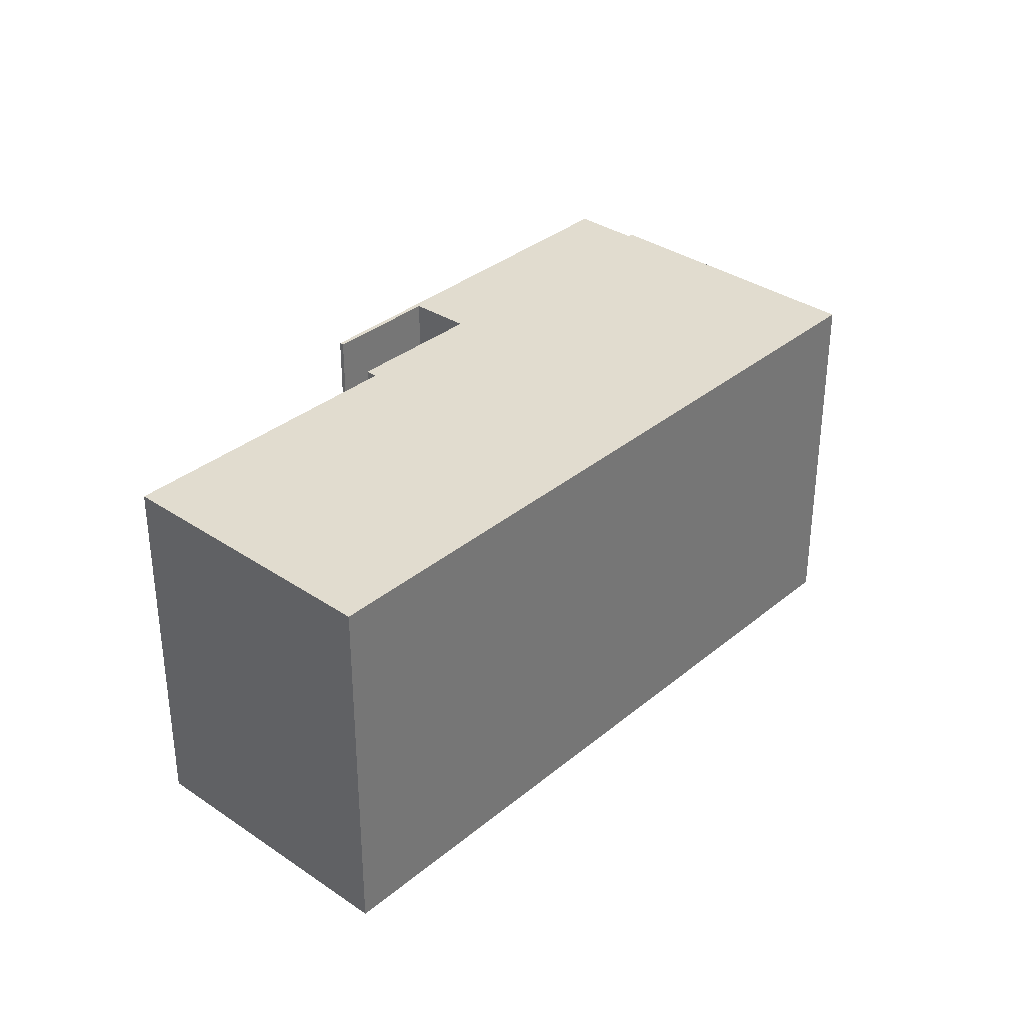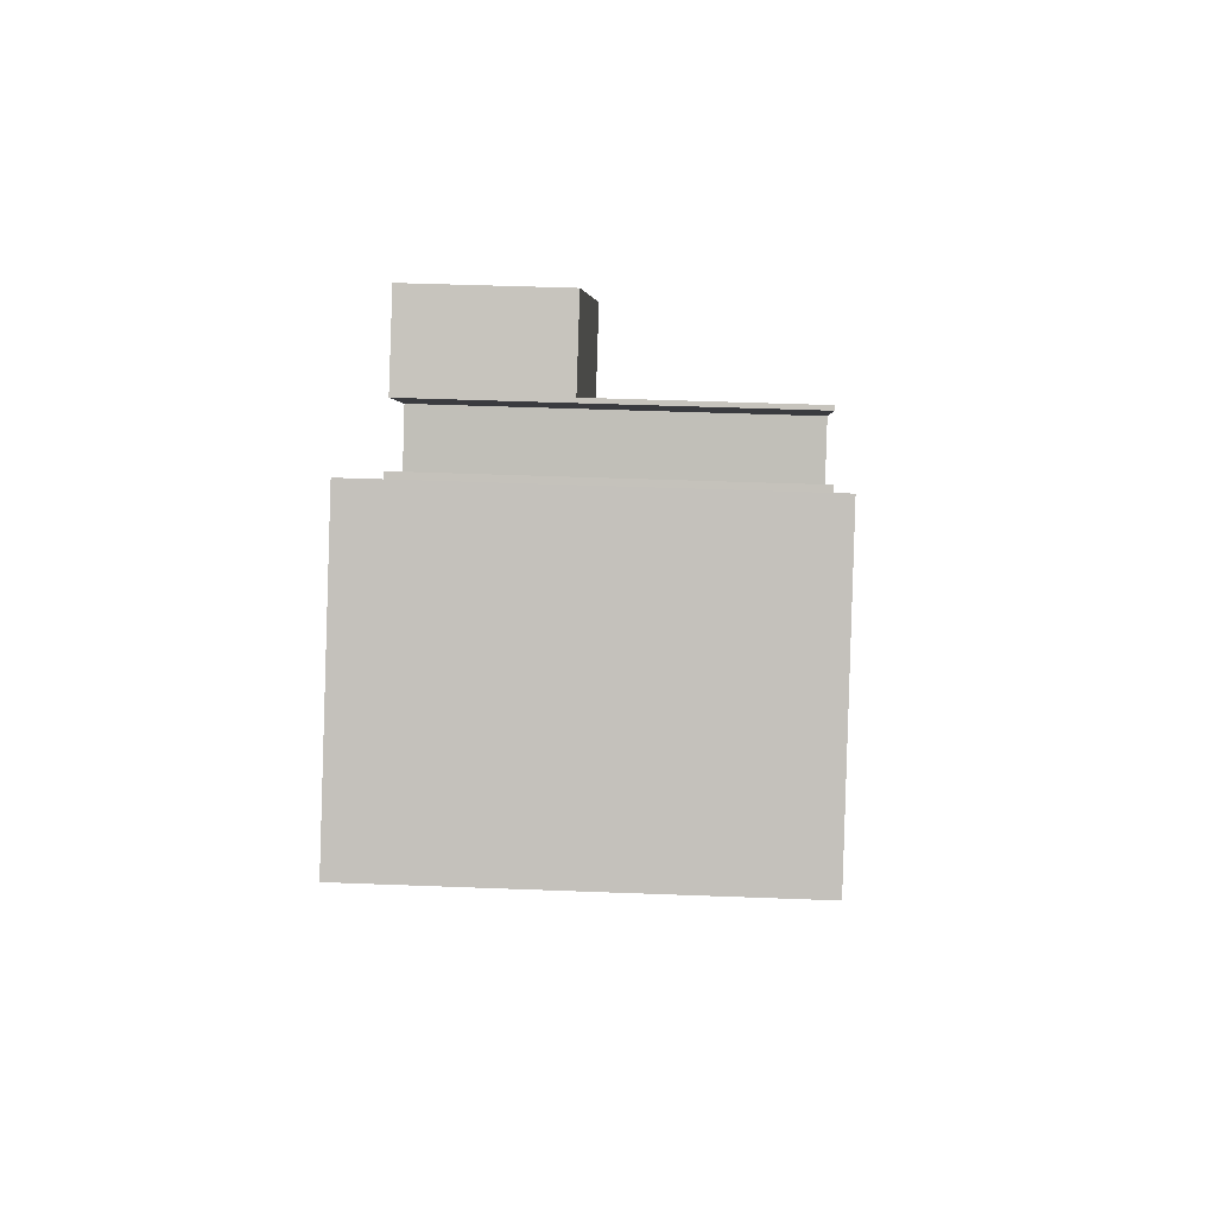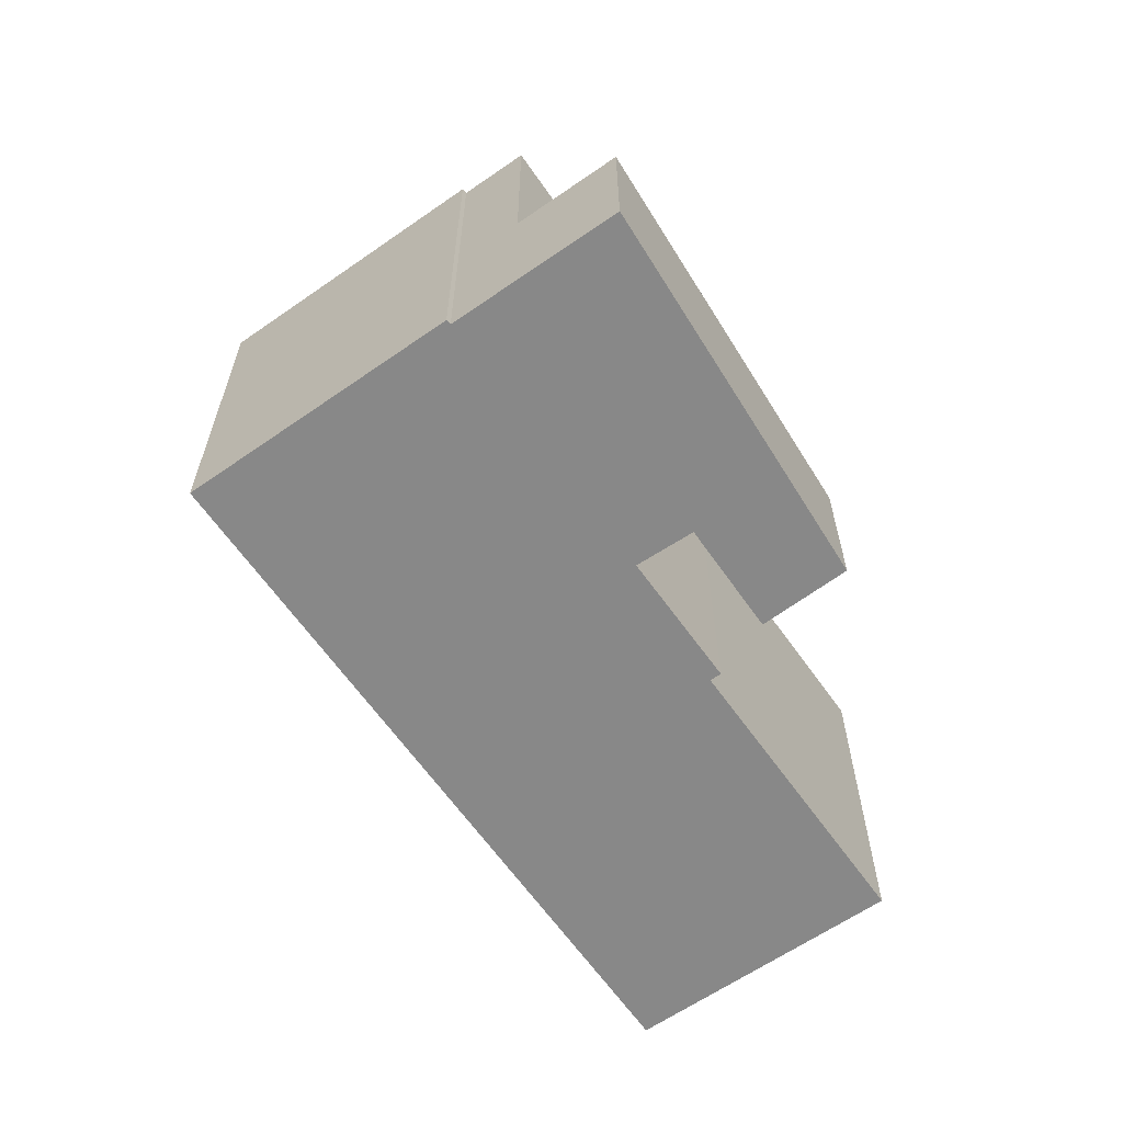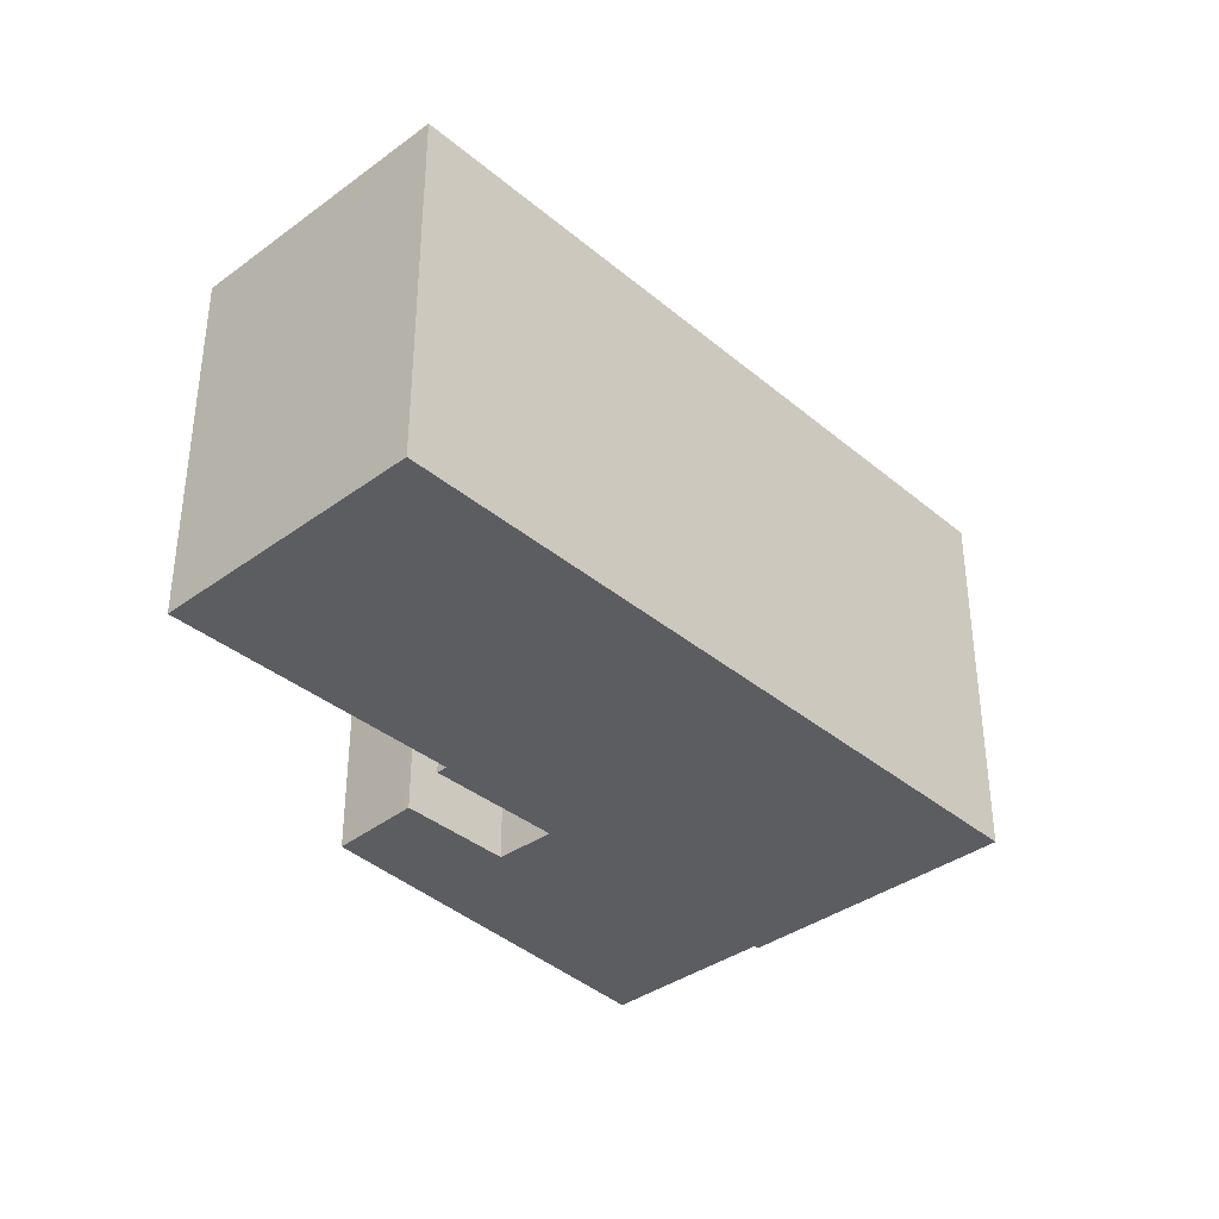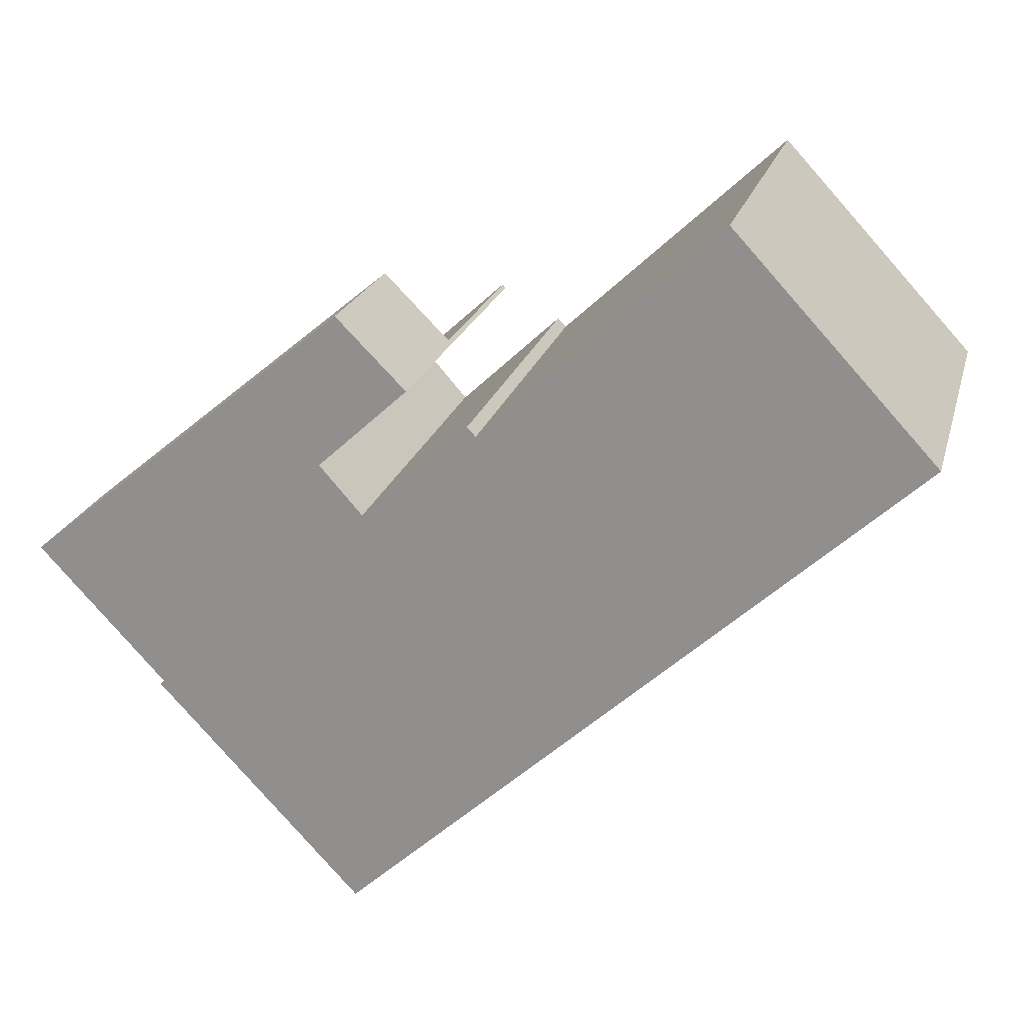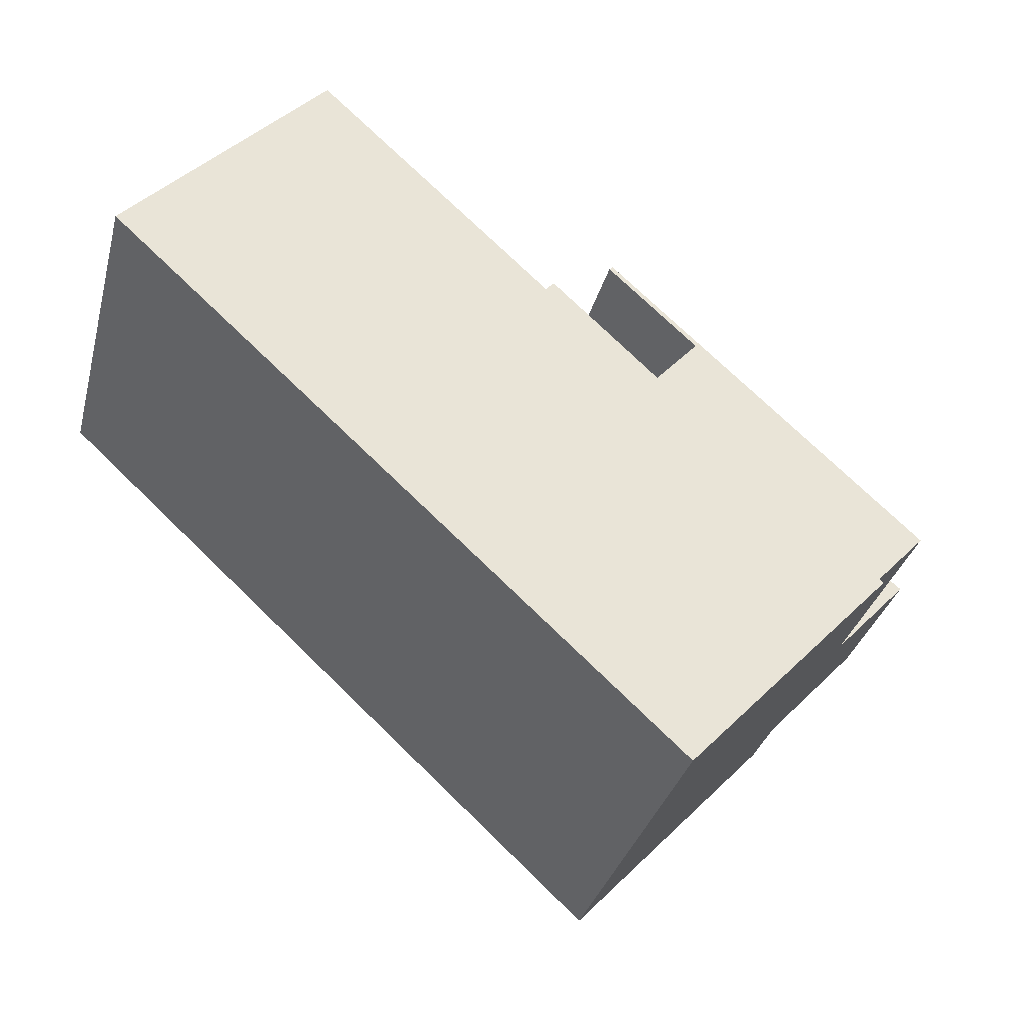
<metadata>
{"format":"obj","ext":"obj","renderer":"f3d","projection":"perspective","resolution":1024,"background":"white","views":[{"elev":34.2,"azim":89.5,"up":"+Y"},{"elev":44.6,"azim":92.6,"up":"+Z"},{"elev":-62.7,"azim":-97.9,"up":"+Y"},{"elev":-37.0,"azim":90.4,"up":"+Y"},{"elev":21.2,"azim":14.3,"up":"+Z"},{"elev":-33.1,"azim":165.7,"up":"+Z"}]}
</metadata>
<code>
v  1.567 3.216 -1.68
v  6.507 3.216 5.392
v  7.83 3.216 4.066
v  0 3.216 1.969e-16
v  0 0 0
v  6.507 -3.302e-16 5.392
v  7.83 -2.49e-16 4.066
v  1.567 1.029e-16 -1.68
v  2.47 7.621 -2.809
v  2.542 7.621 -2.726
v  6.593 7.621 -7.2
v  6.096 7.621 2.341
v  6.953 7.621 1.368
v  9.1 7.621 3.384
v  9.271 7.621 3.202
v  14 7.621 7.616
v  16.55 7.621 1.942
v  18.03 7.621 3.292
v  7.83 7.621 4.066
v  1.567 7.621 -1.68
v  7.897 7.621 3.998
v  6.096 -1.433e-16 2.341
v  6.953 -8.377e-17 1.368
v  9.1 -2.072e-16 3.384
v  9.271 -1.961e-16 3.202
v  14 -4.663e-16 7.616
v  18.03 -2.016e-16 3.292
v  7.897 -2.448e-16 3.998
v  2.47 1.72e-16 -2.809
v  2.542 1.669e-16 -2.726
v  6.593 4.409e-16 -7.2
v  16.55 -1.189e-16 1.942
g defaultobject
f 1 2 3
f 2 1 4
f 5 2 4
f 2 5 6
f 6 3 2
f 3 6 7
f 7 1 3
f 1 7 8
f 8 4 1
f 4 8 5
f 8 6 5
f 6 8 7
f 9 10 11
f 12 11 10
f 13 11 12
f 14 11 13
f 15 11 14
f 16 11 15
f 17 11 16
f 18 17 16
f 19 12 20
f 10 20 12
f 21 12 19
f 22 13 12
f 13 22 23
f 24 15 14
f 15 24 25
f 26 18 16
f 18 26 27
f 7 21 19
f 21 7 28
f 23 14 13
f 14 23 24
f 25 16 15
f 16 25 26
f 29 10 9
f 10 29 30
f 8 19 20
f 19 8 7
f 27 17 18
f 17 27 11
f 11 27 31
f 31 27 32
f 28 12 21
f 12 28 22
f 31 9 11
f 9 31 29
f 30 20 10
f 20 30 8
f 26 32 27
f 32 26 25
f 32 25 31
f 31 25 24
f 31 24 23
f 31 23 22
f 7 22 28
f 22 7 8
f 22 8 30
f 22 30 31
f 29 31 30

</code>
